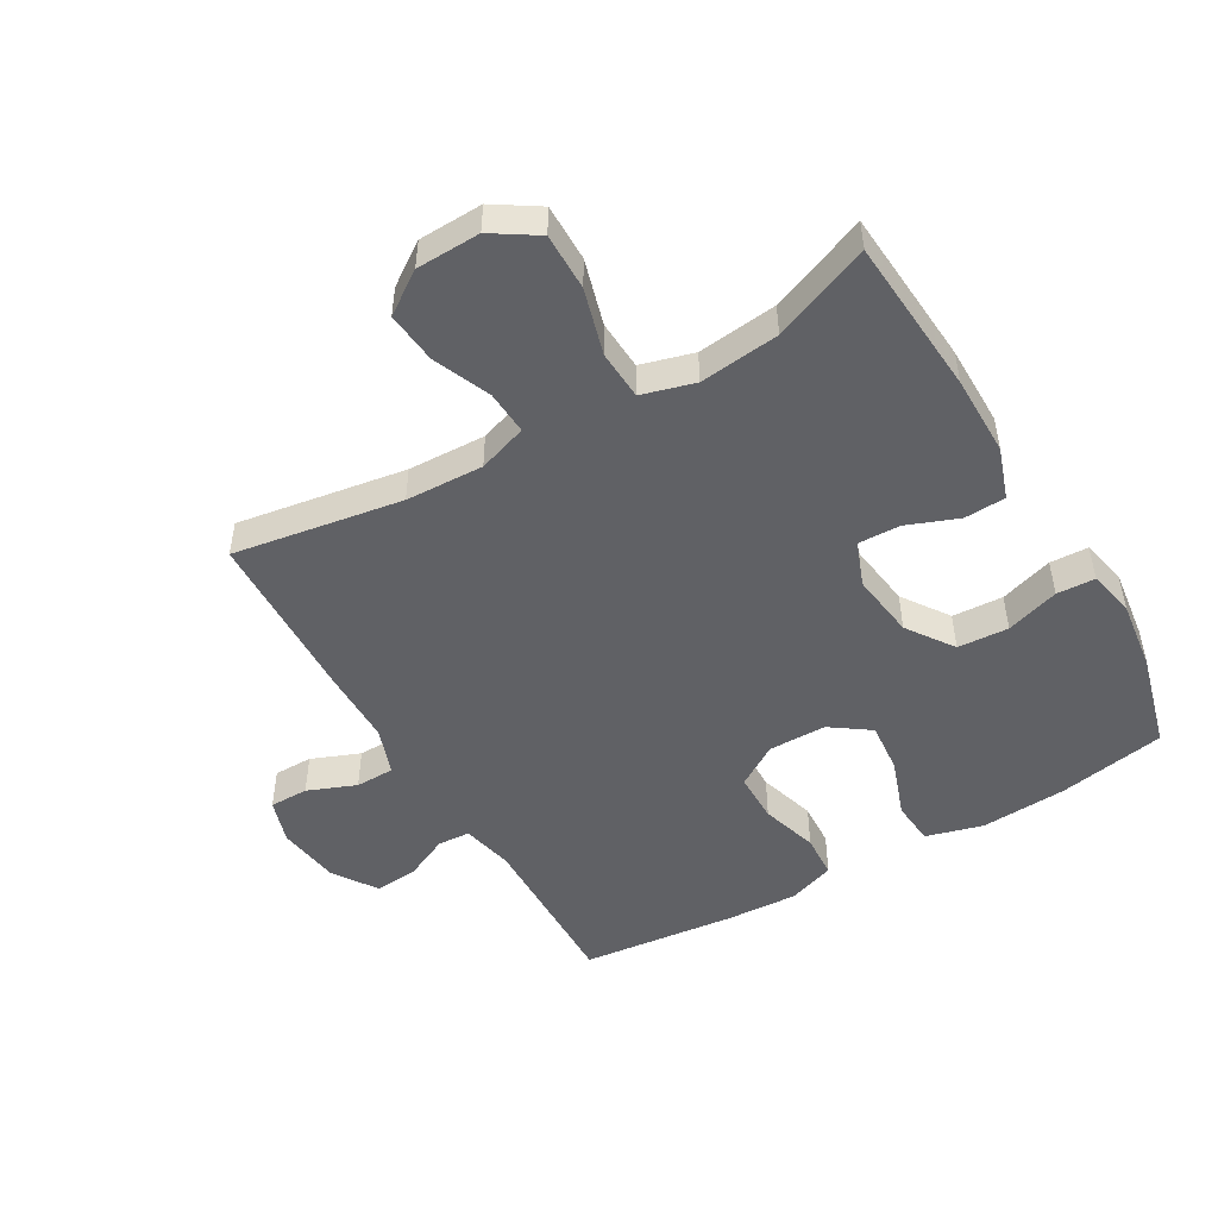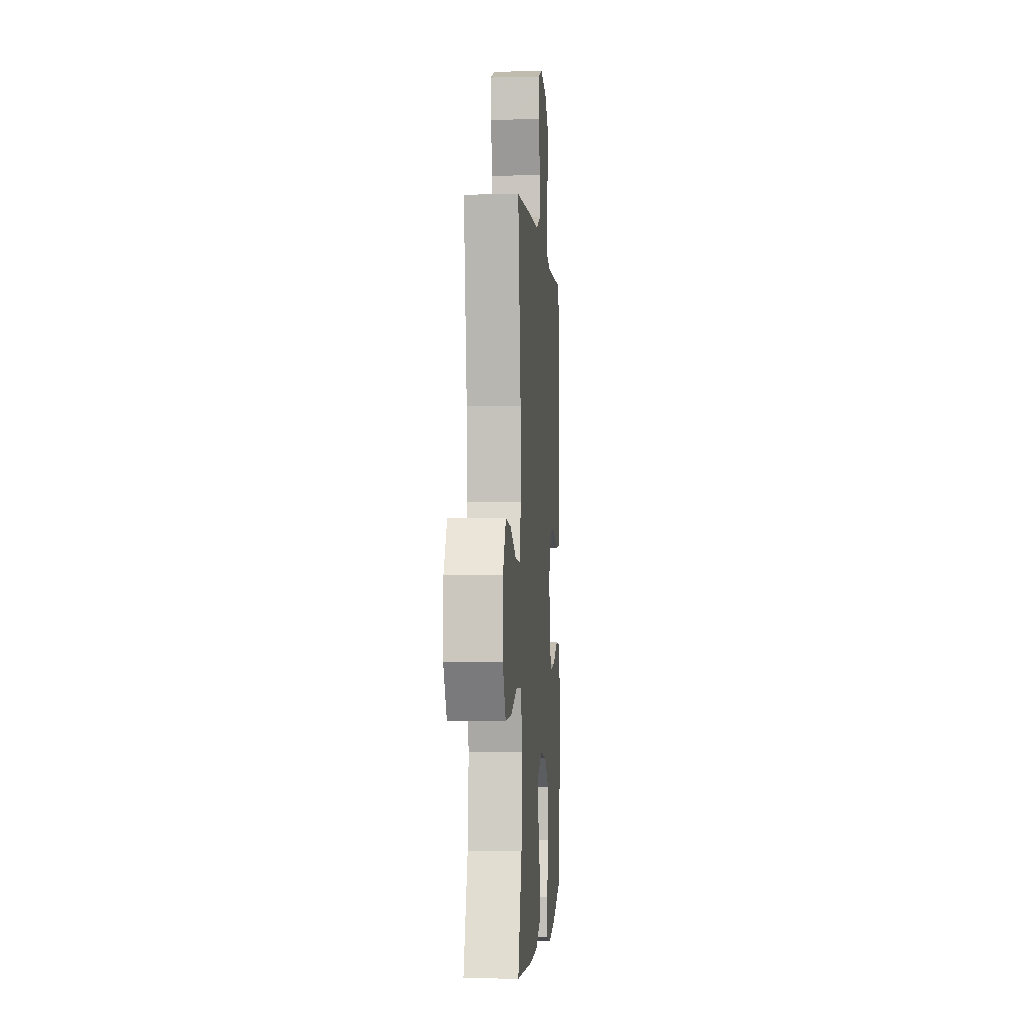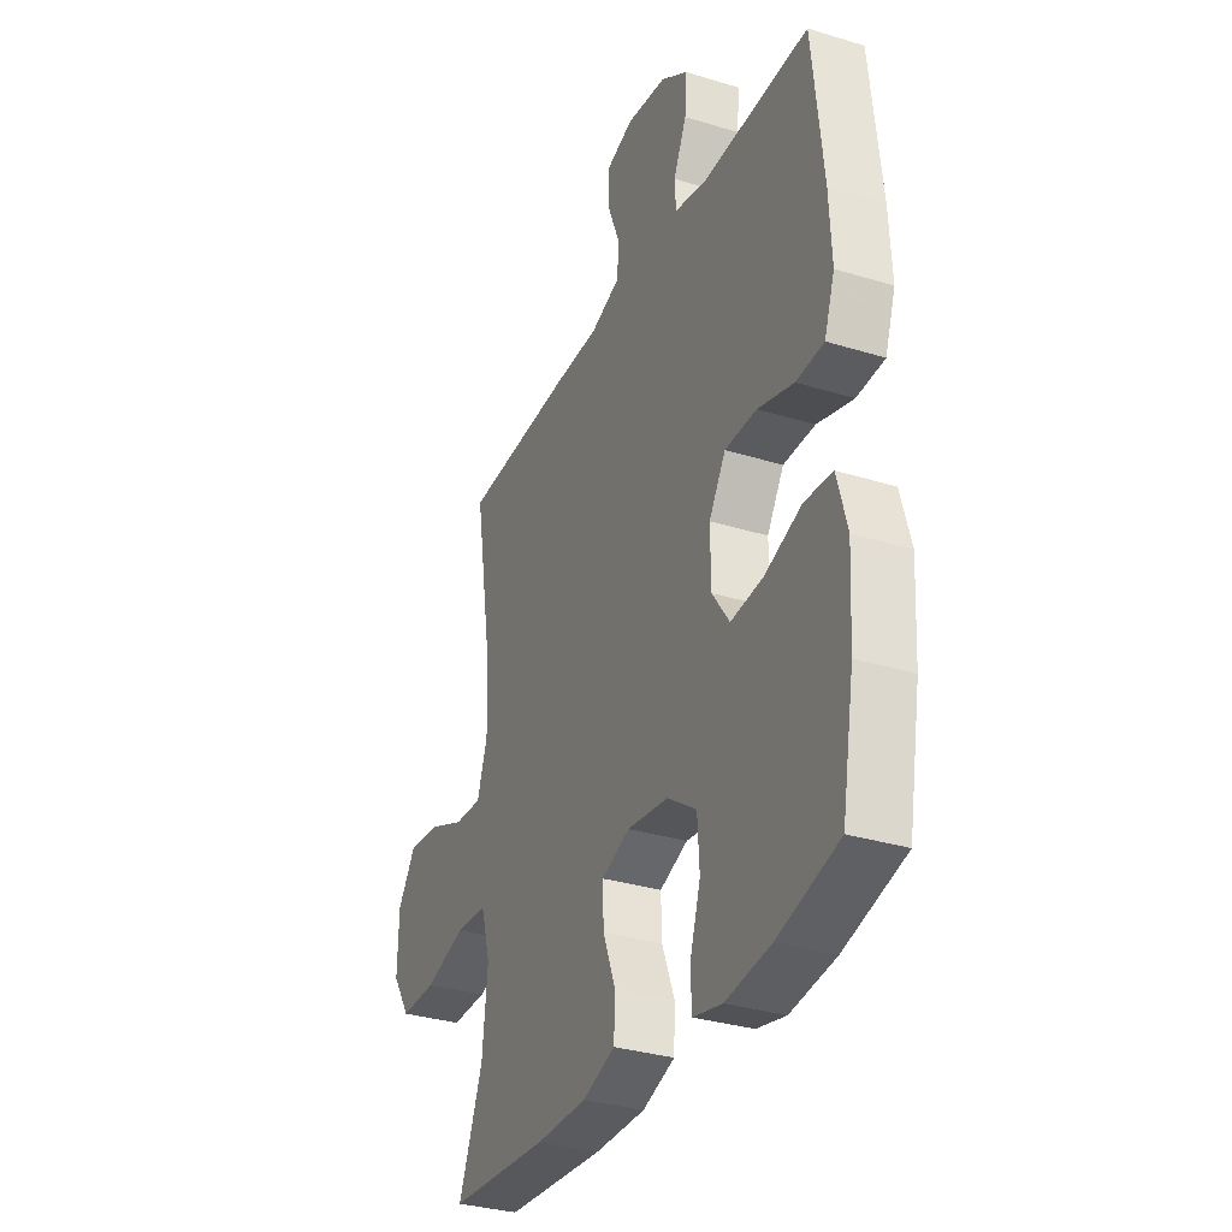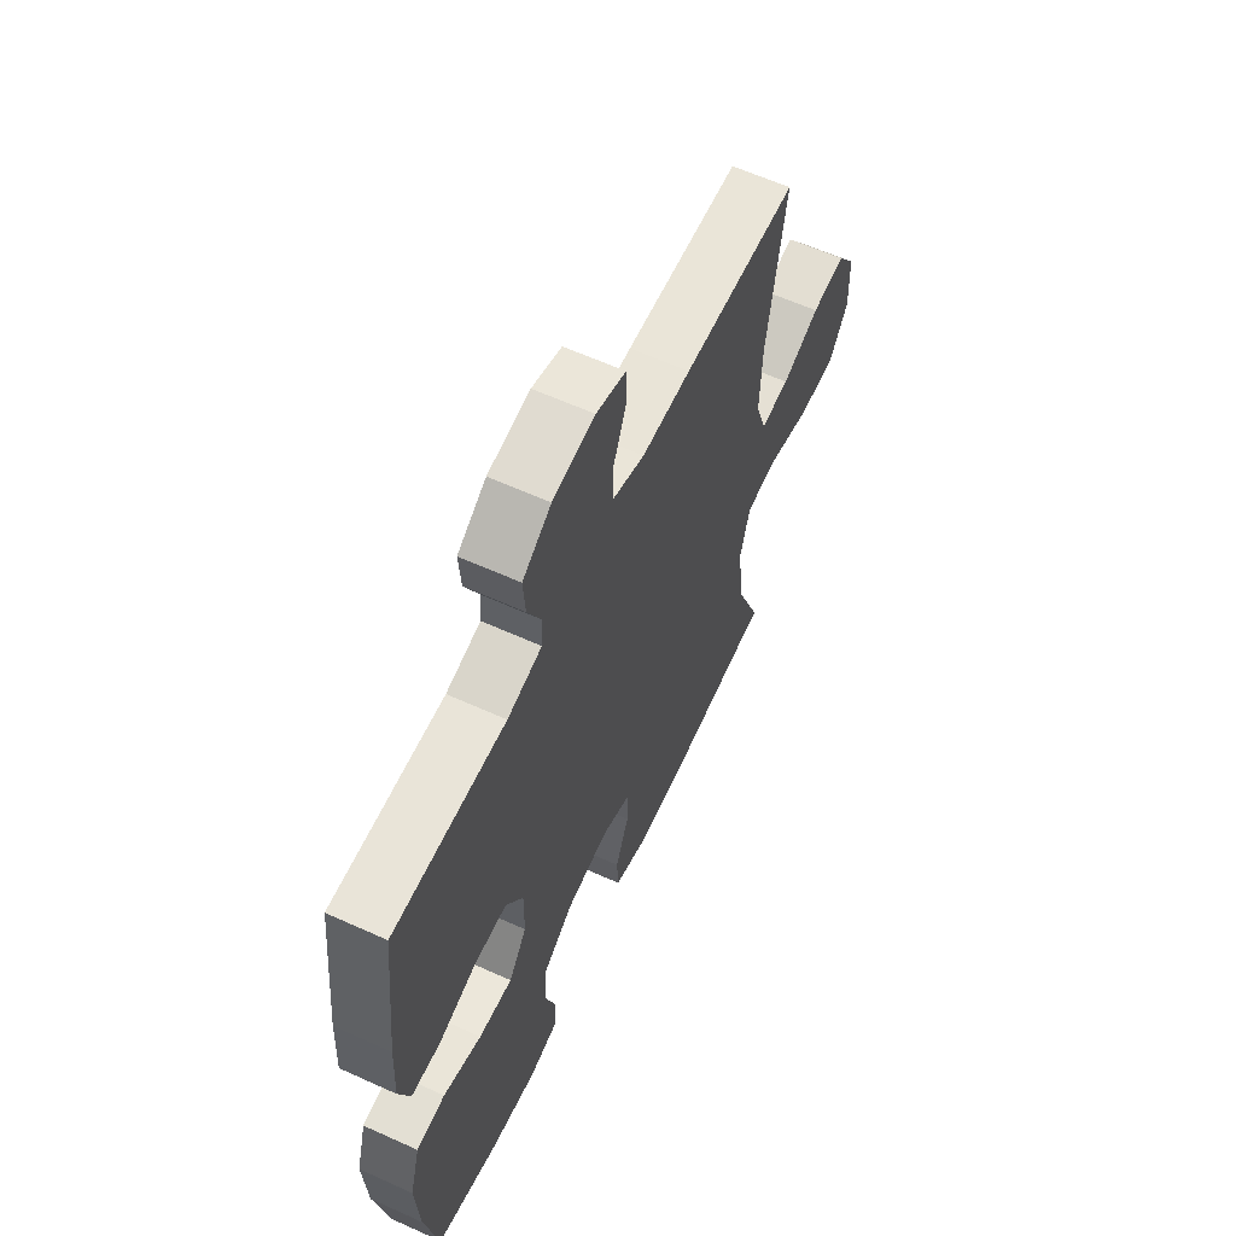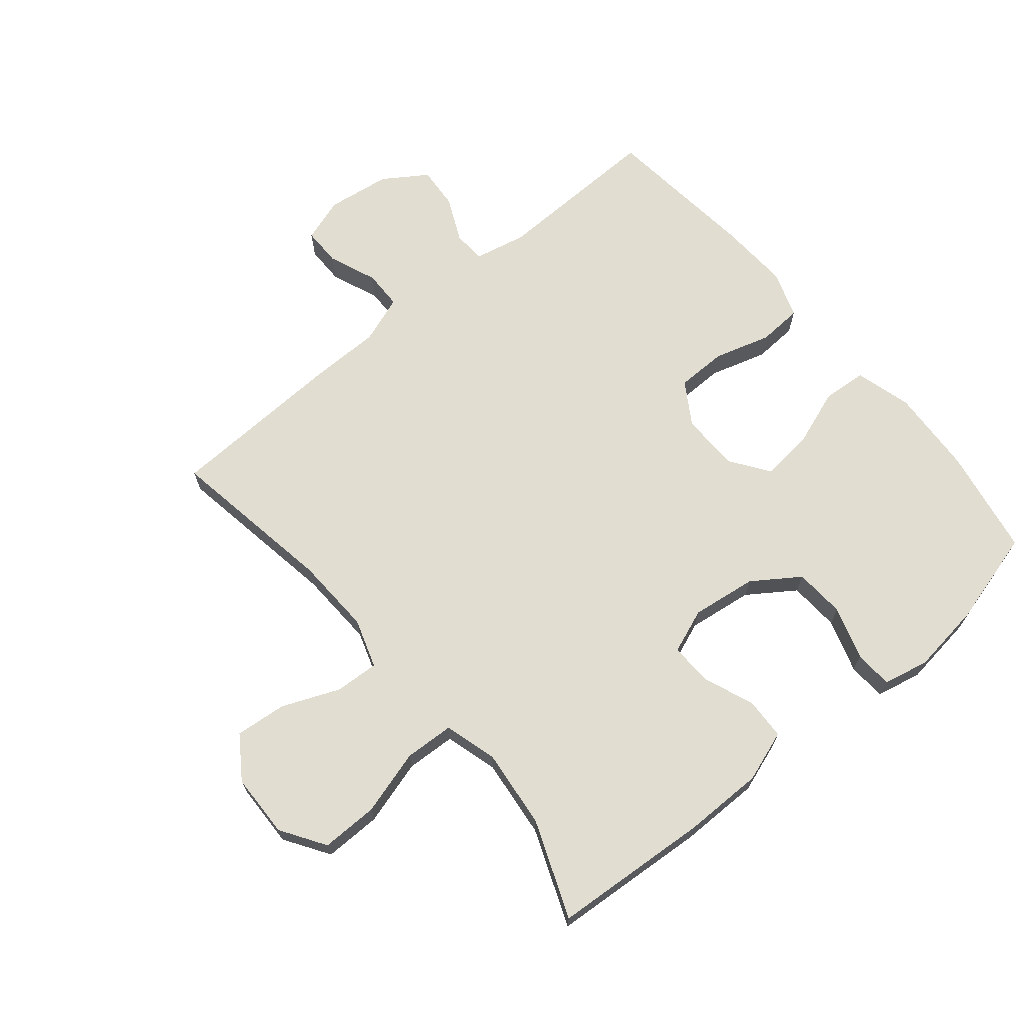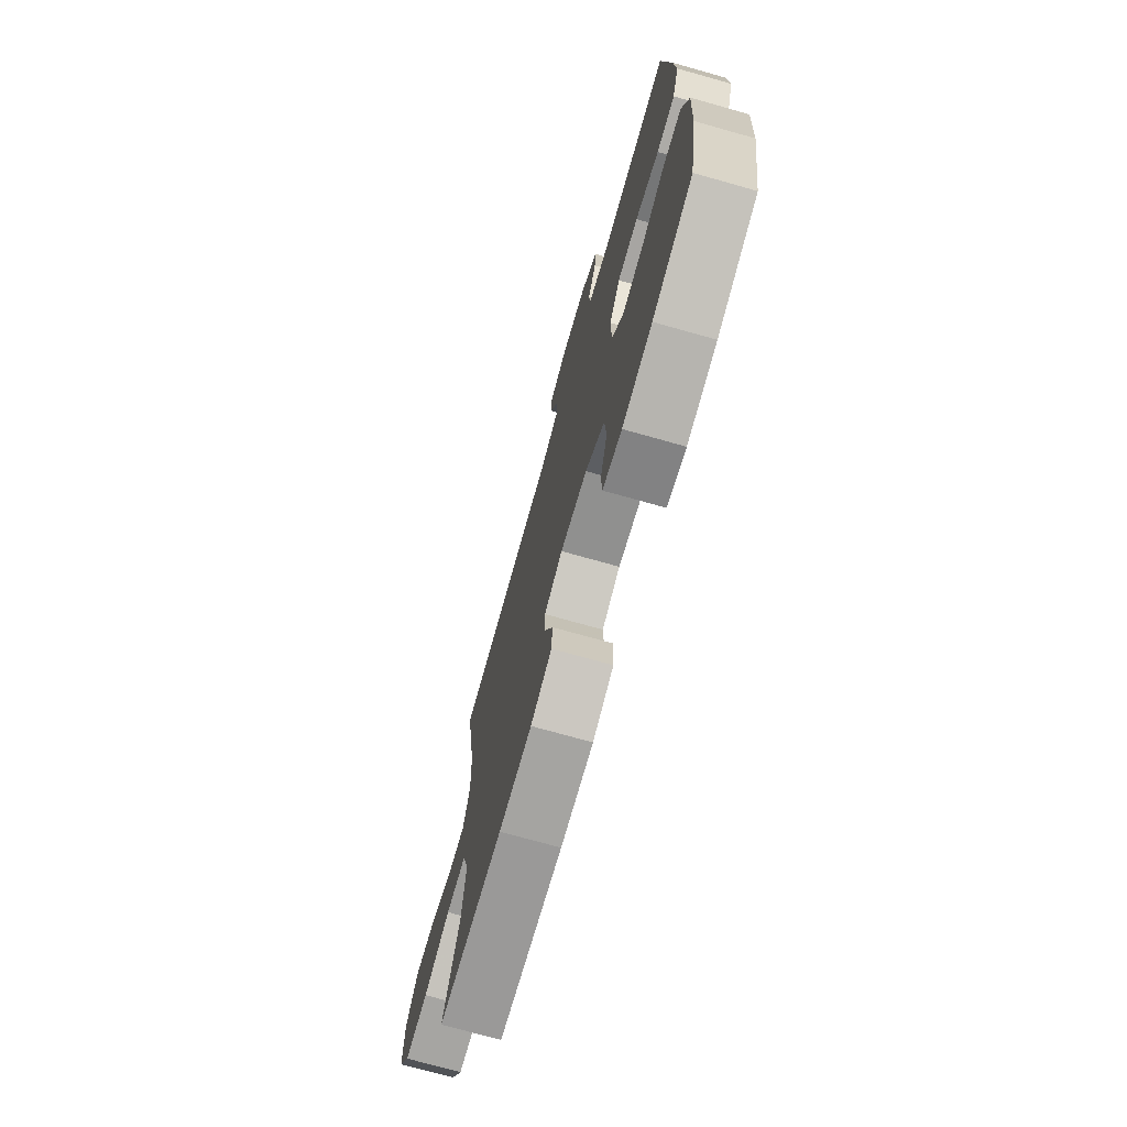
<metadata>
{"format":"obj","ext":"obj","renderer":"f3d","projection":"perspective","resolution":1024,"background":"white","views":[{"elev":-49.2,"azim":120.3,"up":"+Y"},{"elev":-1.6,"azim":94.0,"up":"+Z"},{"elev":-32.3,"azim":-113.2,"up":"+Z"},{"elev":61.6,"azim":-65.3,"up":"+Z"},{"elev":68.5,"azim":140.2,"up":"+Y"},{"elev":-73.2,"azim":-105.7,"up":"+Z"}]}
</metadata>
<code>
v -0.5 0.07 0.5
v -0.231 0.07 0.494
v -0.148 0.07 0.512
v -0.145 0.07 0.564
v -0.178 0.07 0.635
v -0.183 0.07 0.703
v -0.114 0.07 0.749
v -0.013 0.07 0.763
v 0.058 0.07 0.74
v 0.058 0.07 0.678
v 0.027 0.07 0.601
v 0.028 0.07 0.539
v 0.104 0.07 0.512
v 0.222 0.07 0.511
v 0.5 0.07 0.5
v 0.456 0.07 0.231
v 0.451 0.07 0.107
v 0.477 0.07 0.029
v 0.547 0.07 0.033
v 0.638 0.07 0.071
v 0.72 0.07 0.079
v 0.766 0.07 0.012
v 0.769 0.07 -0.09
v 0.723 0.07 -0.161
v 0.632 0.07 -0.16
v 0.528 0.07 -0.13
v 0.449 0.07 -0.134
v 0.425 0.07 -0.218
v 0.439 0.07 -0.345
v 0.5 0.07 -0.5
v 0.249 0.07 -0.518
v 0.121 0.07 -0.518
v 0.039 0.07 -0.49
v 0.036 0.07 -0.424
v 0.068 0.07 -0.342
v 0.07 0.07 -0.275
v -0.001 0.07 -0.248
v -0.105 0.07 -0.262
v -0.179 0.07 -0.313
v -0.184 0.07 -0.394
v -0.157 0.07 -0.479
v -0.16 0.07 -0.54
v -0.233 0.07 -0.556
v -0.347 0.07 -0.541
v -0.5 0.07 -0.5
v -0.531 0.07 -0.328
v -0.539 0.07 -0.191
v -0.514 0.07 -0.101
v -0.444 0.07 -0.095
v -0.351 0.07 -0.128
v -0.269 0.07 -0.136
v -0.225 0.07 -0.074
v -0.224 0.07 0.019
v -0.266 0.07 0.086
v -0.346 0.07 0.087
v -0.437 0.07 0.06
v -0.507 0.07 0.064
v -0.533 0.07 0.139
v -0.527 0.07 0.253
v -0.5 0 0.5
v -0.231 0 0.494
v -0.148 0 0.512
v -0.145 0 0.564
v -0.178 0 0.635
v -0.183 0 0.703
v -0.114 0 0.749
v -0.013 0 0.763
v 0.058 0 0.74
v 0.058 0 0.678
v 0.027 0 0.601
v 0.028 0 0.539
v 0.104 0 0.512
v 0.222 0 0.511
v 0.5 0 0.5
v 0.456 0 0.231
v 0.451 0 0.107
v 0.477 0 0.029
v 0.547 0 0.033
v 0.638 0 0.071
v 0.72 0 0.079
v 0.766 0 0.012
v 0.769 0 -0.09
v 0.723 0 -0.161
v 0.632 0 -0.16
v 0.528 0 -0.13
v 0.449 0 -0.134
v 0.425 0 -0.218
v 0.439 0 -0.345
v 0.5 0 -0.5
v 0.249 0 -0.518
v 0.121 0 -0.518
v 0.039 0 -0.49
v 0.036 0 -0.424
v 0.068 0 -0.342
v 0.07 0 -0.275
v -0.001 0 -0.248
v -0.105 0 -0.262
v -0.179 0 -0.313
v -0.184 0 -0.394
v -0.157 0 -0.479
v -0.16 0 -0.54
v -0.233 0 -0.556
v -0.347 0 -0.541
v -0.5 0 -0.5
v -0.531 0 -0.328
v -0.539 0 -0.191
v -0.514 0 -0.101
v -0.444 0 -0.095
v -0.351 0 -0.128
v -0.269 0 -0.136
v -0.225 0 -0.074
v -0.224 0 0.019
v -0.266 0 0.086
v -0.346 0 0.087
v -0.437 0 0.06
v -0.507 0 0.064
v -0.533 0 0.139
v -0.527 0 0.253
f 58 59 1 2
f 55 56 57 58
f 54 55 58 2
f 53 54 2 3
f 52 53 3
f 47 48 49 50
f 47 50 51
f 46 47 51
f 45 46 51
f 44 45 51 52
f 40 41 42 43
f 39 40 43 44
f 32 33 34 35
f 32 35 36
f 29 30 31 32
f 28 29 32 36
f 27 28 36 37
f 23 24 25 26
f 23 26 27
f 22 23 27
f 19 20 21 22
f 18 19 22 27
f 17 18 27 37
f 13 14 15 16
f 12 13 16 17
f 8 9 10 11
f 8 11 12
f 7 8 12
f 4 5 6 7
f 3 4 7 12
f 52 3 12 17
f 39 44 52
f 38 39 52
f 17 37 38 52
f 61 60 118 117
f 117 116 115 114
f 61 117 114 113
f 62 61 113 112
f 62 112 111
f 109 108 107 106
f 110 109 106
f 110 106 105
f 110 105 104
f 111 110 104 103
f 102 101 100 99
f 103 102 99 98
f 94 93 92 91
f 95 94 91
f 91 90 89 88
f 95 91 88 87
f 96 95 87 86
f 85 84 83 82
f 86 85 82
f 86 82 81
f 81 80 79 78
f 86 81 78 77
f 96 86 77 76
f 75 74 73 72
f 76 75 72 71
f 70 69 68 67
f 71 70 67
f 71 67 66
f 66 65 64 63
f 71 66 63 62
f 76 71 62 111
f 111 103 98
f 111 98 97
f 111 97 96 76
f 1 60 61 2
f 2 61 62 3
f 3 62 63 4
f 4 63 64 5
f 5 64 65 6
f 6 65 66 7
f 7 66 67 8
f 8 67 68 9
f 9 68 69 10
f 10 69 70 11
f 11 70 71 12
f 12 71 72 13
f 13 72 73 14
f 14 73 74 15
f 15 74 75 16
f 16 75 76 17
f 17 76 77 18
f 18 77 78 19
f 19 78 79 20
f 20 79 80 21
f 21 80 81 22
f 22 81 82 23
f 23 82 83 24
f 24 83 84 25
f 25 84 85 26
f 26 85 86 27
f 27 86 87 28
f 28 87 88 29
f 29 88 89 30
f 30 89 90 31
f 31 90 91 32
f 32 91 92 33
f 33 92 93 34
f 34 93 94 35
f 35 94 95 36
f 36 95 96 37
f 37 96 97 38
f 38 97 98 39
f 39 98 99 40
f 40 99 100 41
f 41 100 101 42
f 42 101 102 43
f 43 102 103 44
f 44 103 104 45
f 45 104 105 46
f 46 105 106 47
f 47 106 107 48
f 48 107 108 49
f 49 108 109 50
f 50 109 110 51
f 51 110 111 52
f 52 111 112 53
f 53 112 113 54
f 54 113 114 55
f 55 114 115 56
f 56 115 116 57
f 57 116 117 58
f 58 117 118 59
f 59 118 60 1

</code>
